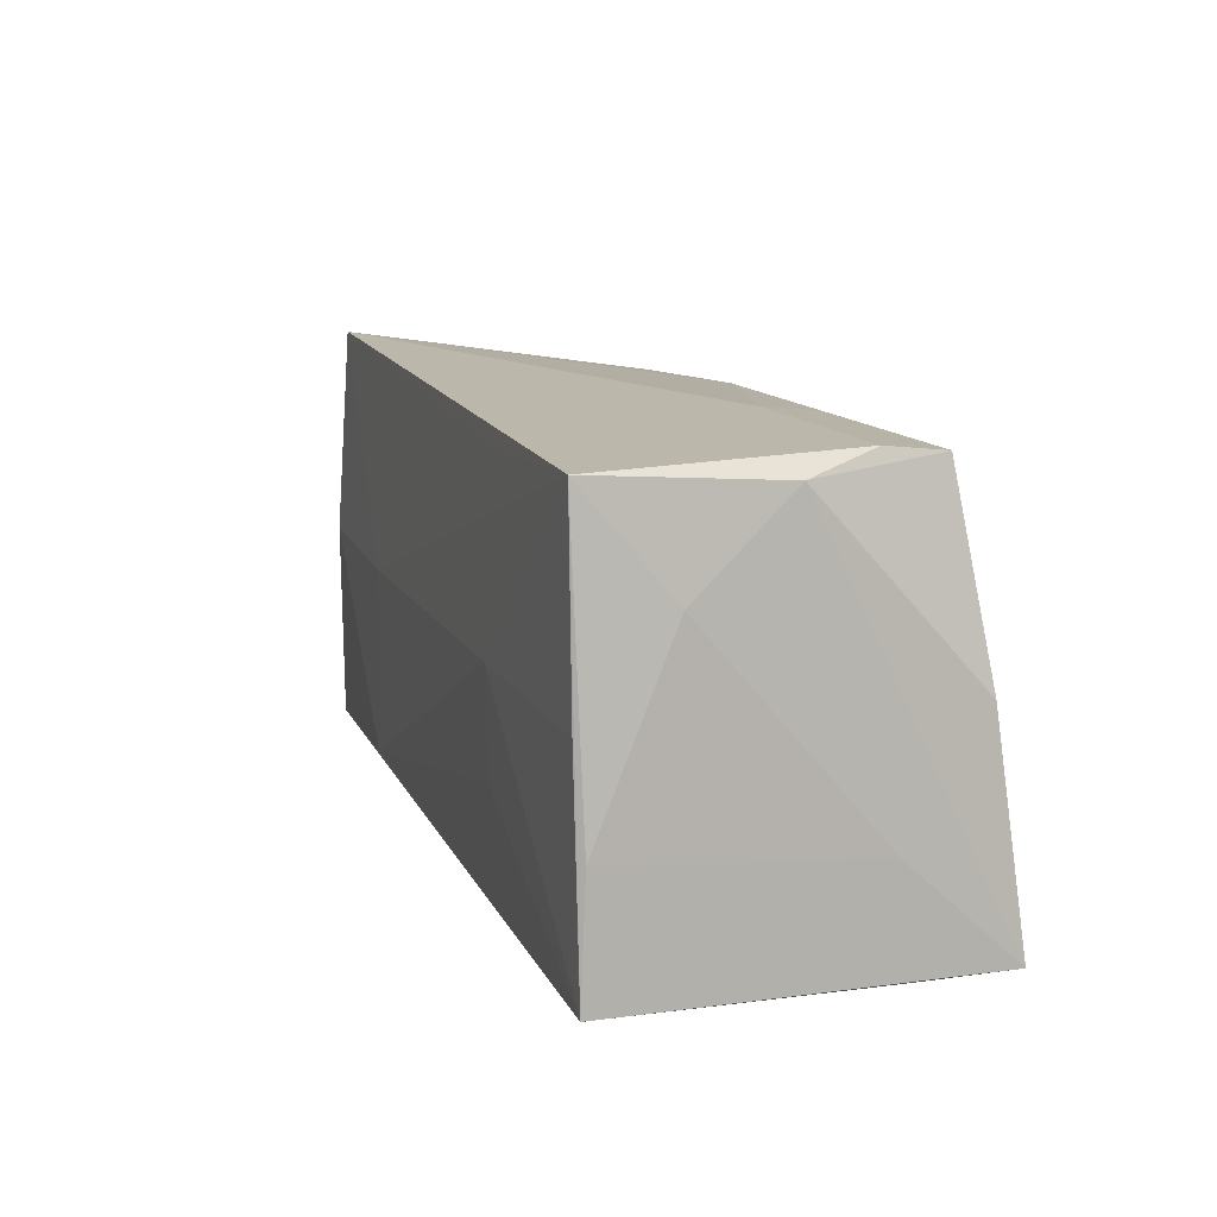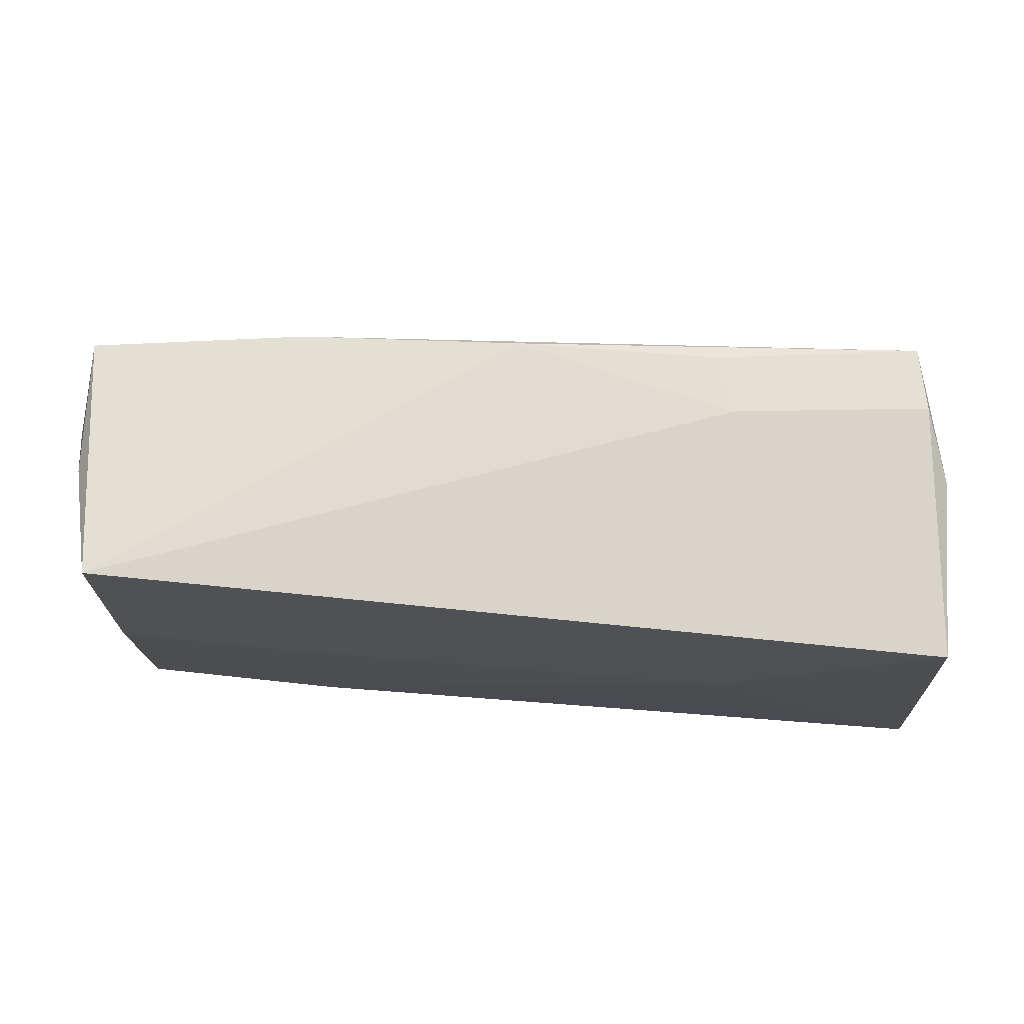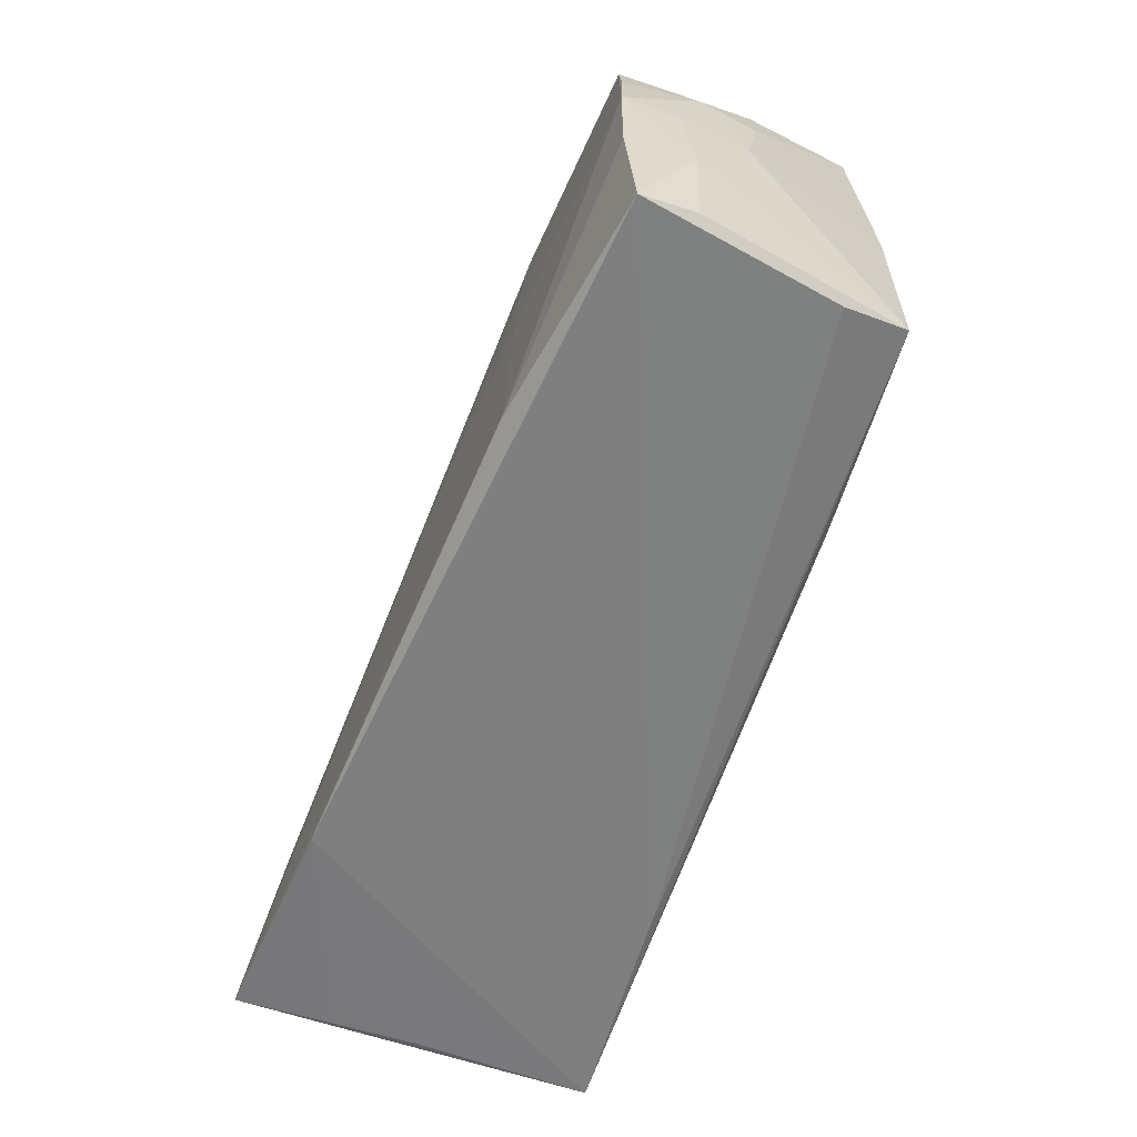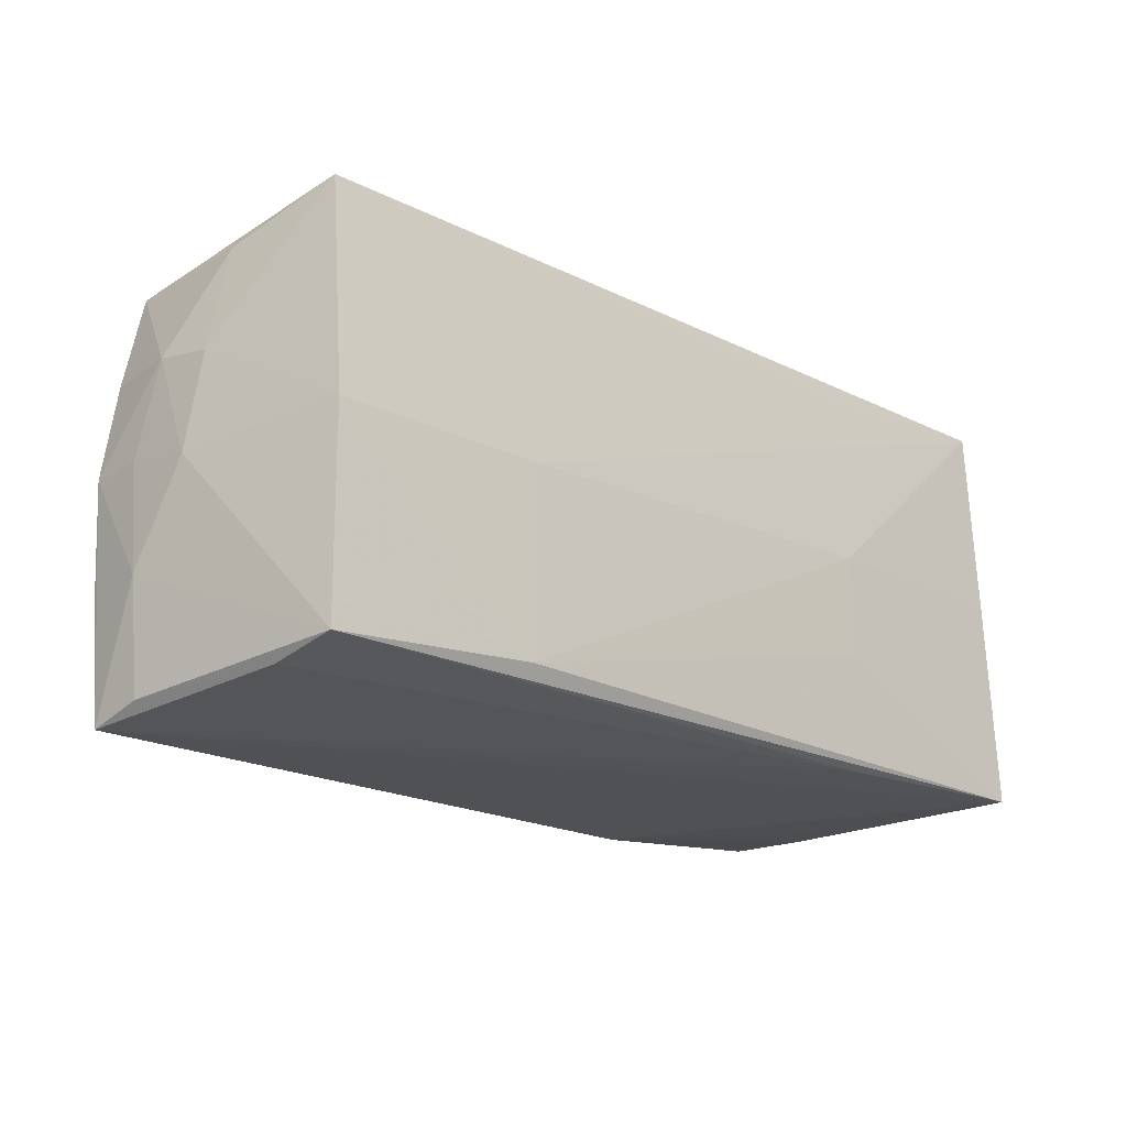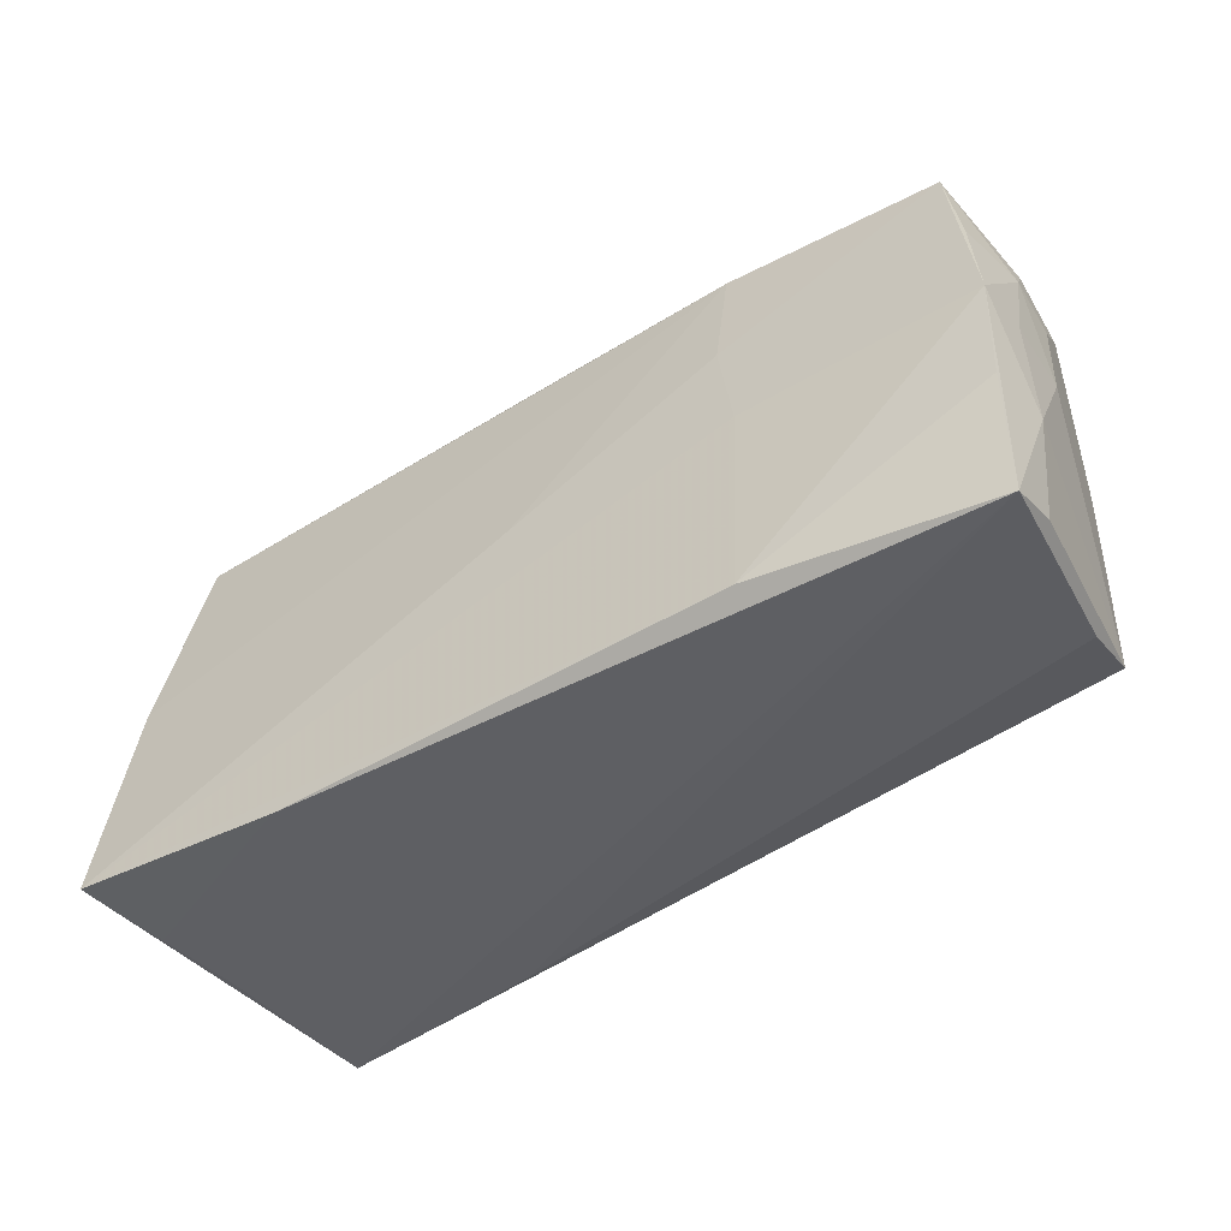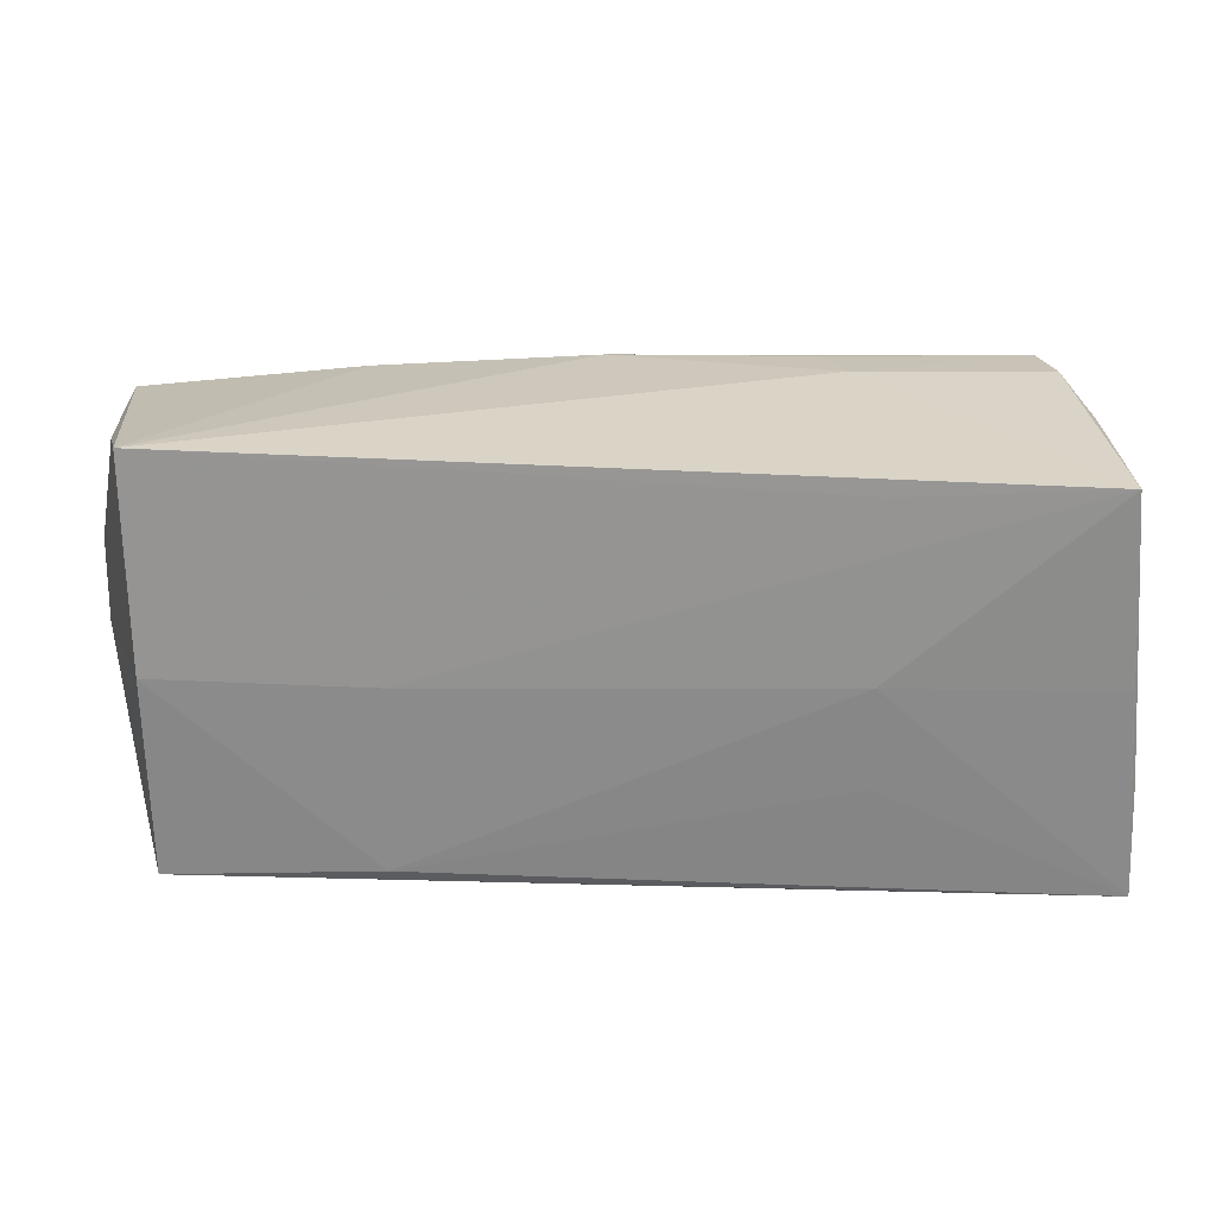
<metadata>
{"format":"obj","ext":"obj","renderer":"f3d","projection":"perspective","resolution":1024,"background":"white","views":[{"elev":11.8,"azim":70.6,"up":"+Y"},{"elev":74.0,"azim":2.7,"up":"+Y"},{"elev":-61.0,"azim":-109.8,"up":"+Y"},{"elev":-17.7,"azim":-43.7,"up":"+Y"},{"elev":-44.4,"azim":-142.4,"up":"+Y"},{"elev":26.7,"azim":-1.7,"up":"+Y"}]}
</metadata>
<code>
v 0.05296 -0.009503 0.02005
v 0.04676 0.02457 -0.01783
v -0.02896 0.02479 -0.01606
v -0.055 0.02392 0.00231
v 0.05151 0.001799 0.02079
v -0.05722 -0.0242 -0.007714
v 0.05238 -0.02438 -0.001532
v 0.02492 0.02364 0.01963
v 0.05325 -0.02435 -0.02391
v 0.0245 0.002594 0.02079
v -0.05254 -0.02292 0.009747
v 0.05112 0.001555 -0.02096
v 0.02216 0.02558 -0.01541
v 0.02418 0.02647 -0.0082
v -0.05172 -0.02083 0.01758
v -0.05707 0.01252 -0.01486
v -0.02616 0.00248 0.019
v -0.05788 0.01276 -0.005632
v -0.05803 -0.01131 -0.01561
v 0.02599 -0.02351 0.0191
v -0.00248 0.02585 -0.01601
v 0.02608 -0.02629 -0.02218
v -0.05495 0.0233 -0.01421
v -0.05187 0.003375 0.01782
v -0.05778 0.0007515 -0.0007861
v -0.002044 -9.096e-05 -0.01961
v 0.05165 0.01243 0.01046
v -0.05707 0.01189 0.001322
v 0.05285 -0.01216 -0.01065
v -0.03019 5.527e-05 -0.01788
v -0.05848 0.001429 -0.01572
v -0.05844 -0.01103 -0.007677
v -0.05764 -0.02629 -0.01439
v 0.0245 -0.009719 0.02058
v -0.0521 0.02847 0.01609
v -0.02807 0.0119 -0.01731
v 0.05352 -0.02366 0.02079
v -0.02671 -0.01983 0.01925
v -0.05841 0.001681 -0.008983
v 0.05048 0.02312 -0.001395
v 0.04993 0.02463 0.02057
v -0.02978 -0.02449 -0.01877
v 0.04788 0.02553 -0.01003
v 0.05261 -0.02456 -0.01213
f 35 3 23
f 37 33 22
f 1 41 37
f 1 27 41
f 1 29 27
f 1 37 9
f 9 29 1
f 8 41 35
f 37 41 5
f 5 10 37
f 41 10 5
f 9 3 12
f 3 2 12
f 21 3 35
f 21 2 3
f 9 37 44
f 44 22 9
f 32 33 6
f 33 11 6
f 20 33 37
f 20 11 33
f 35 23 4
f 4 28 35
f 11 20 15
f 32 6 15
f 15 6 11
f 37 38 15
f 15 20 37
f 28 4 18
f 23 16 18
f 18 4 23
f 31 16 23
f 31 18 16
f 31 33 32
f 31 19 33
f 40 12 2
f 27 29 40
f 41 27 40
f 40 29 9
f 9 12 40
f 14 21 35
f 35 41 14
f 37 22 7
f 7 44 37
f 22 44 7
f 17 38 10
f 17 8 35
f 17 10 41
f 41 8 17
f 37 10 34
f 34 38 37
f 10 38 34
f 35 28 24
f 24 17 35
f 24 15 38
f 38 17 24
f 32 15 25
f 28 18 25
f 25 24 28
f 15 24 25
f 36 23 3
f 36 31 23
f 31 36 30
f 19 31 42
f 42 22 33
f 33 19 42
f 31 30 42
f 9 22 42
f 42 30 9
f 39 31 32
f 18 31 39
f 32 25 39
f 39 25 18
f 43 40 2
f 41 40 43
f 43 14 41
f 2 14 43
f 2 21 13
f 13 14 2
f 21 14 13
f 9 30 26
f 26 30 36
f 26 3 9
f 26 36 3

</code>
